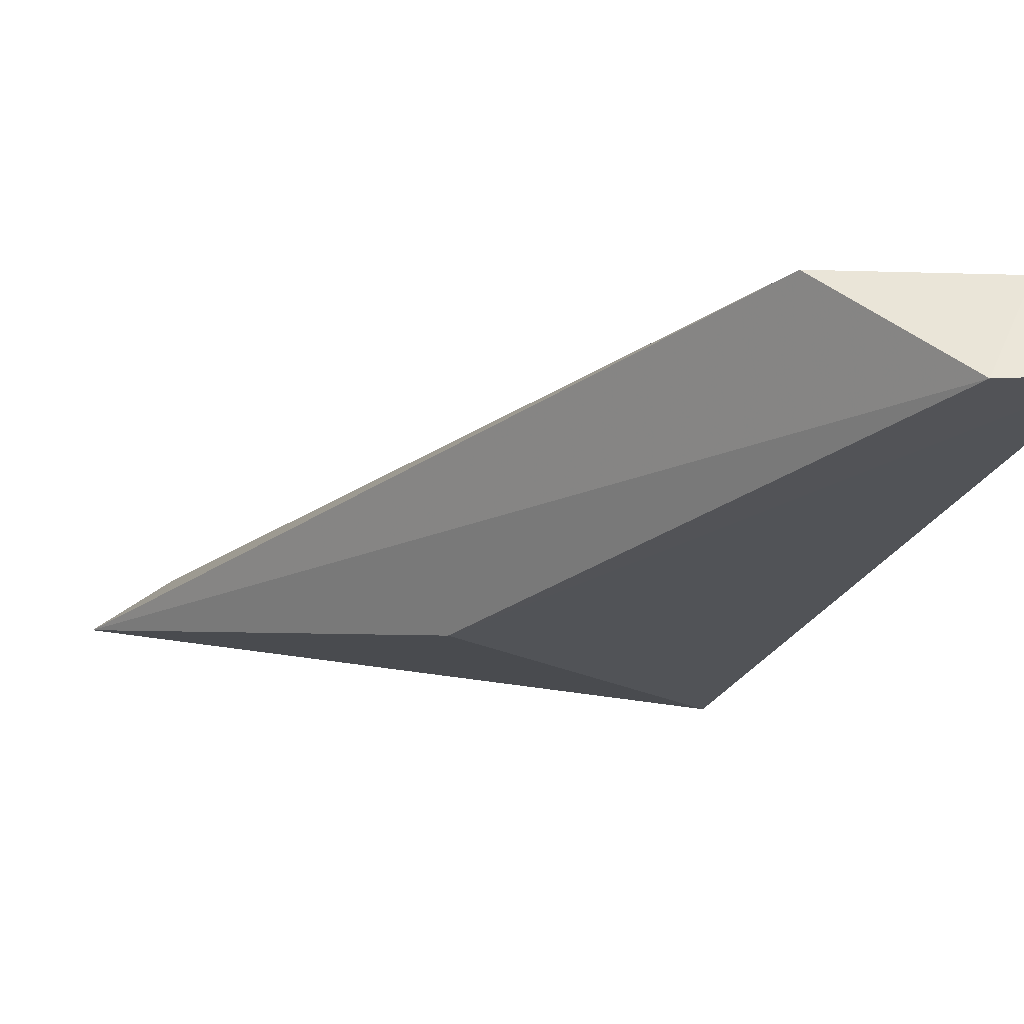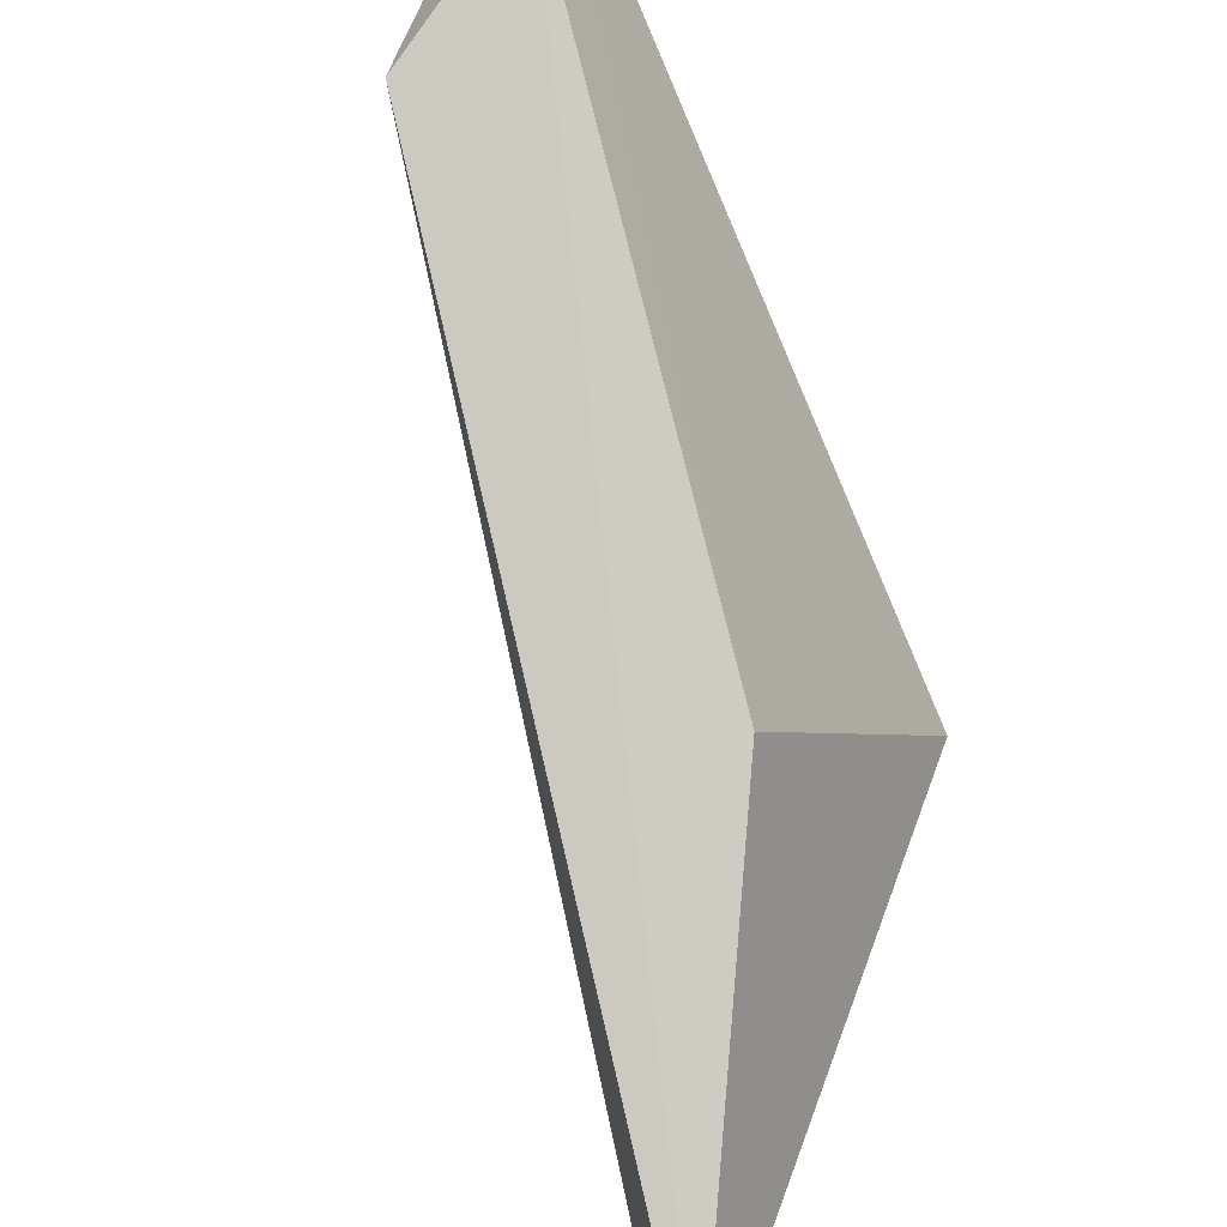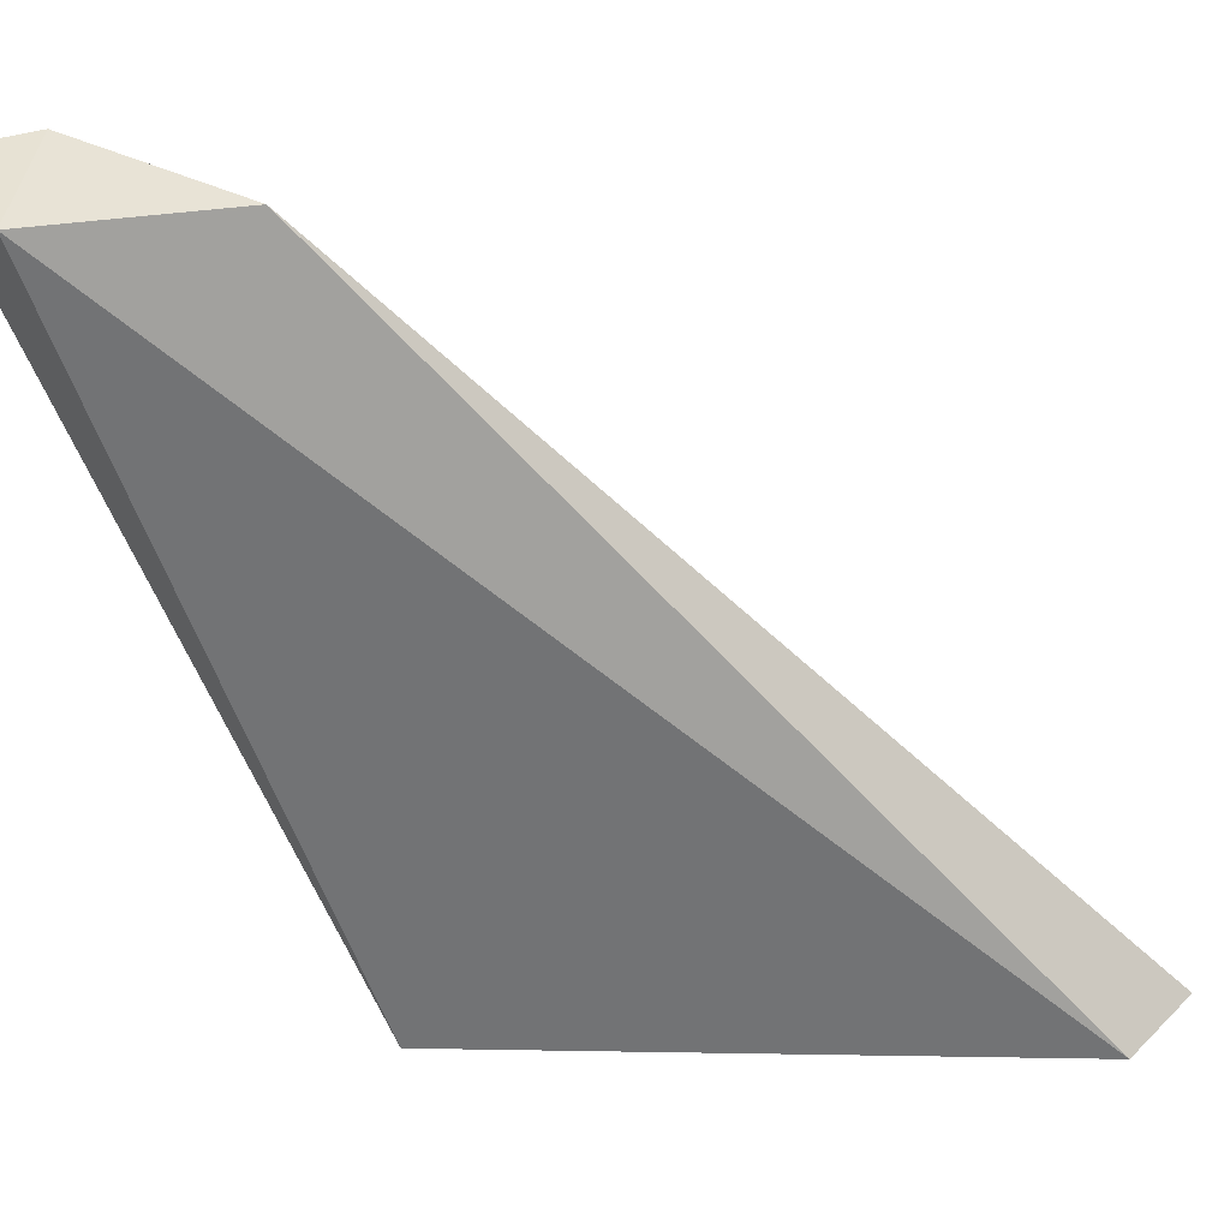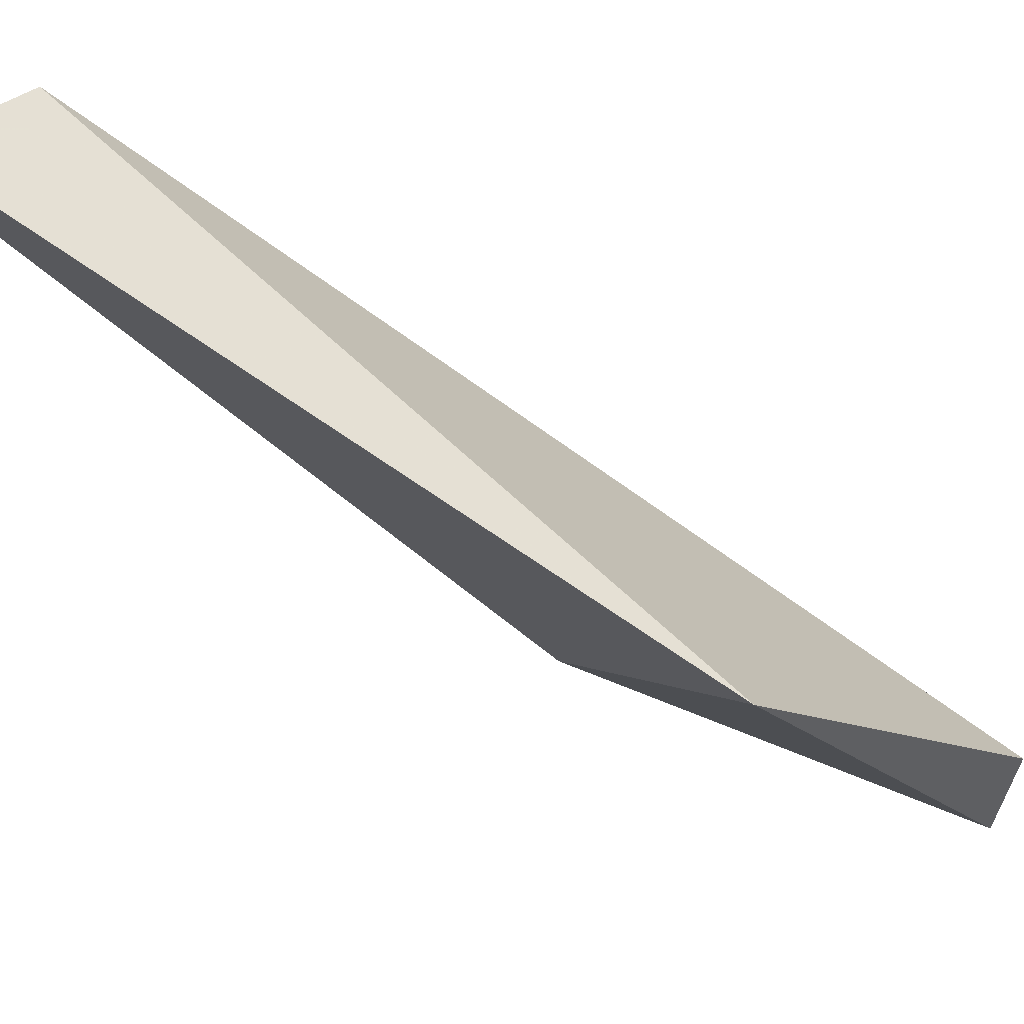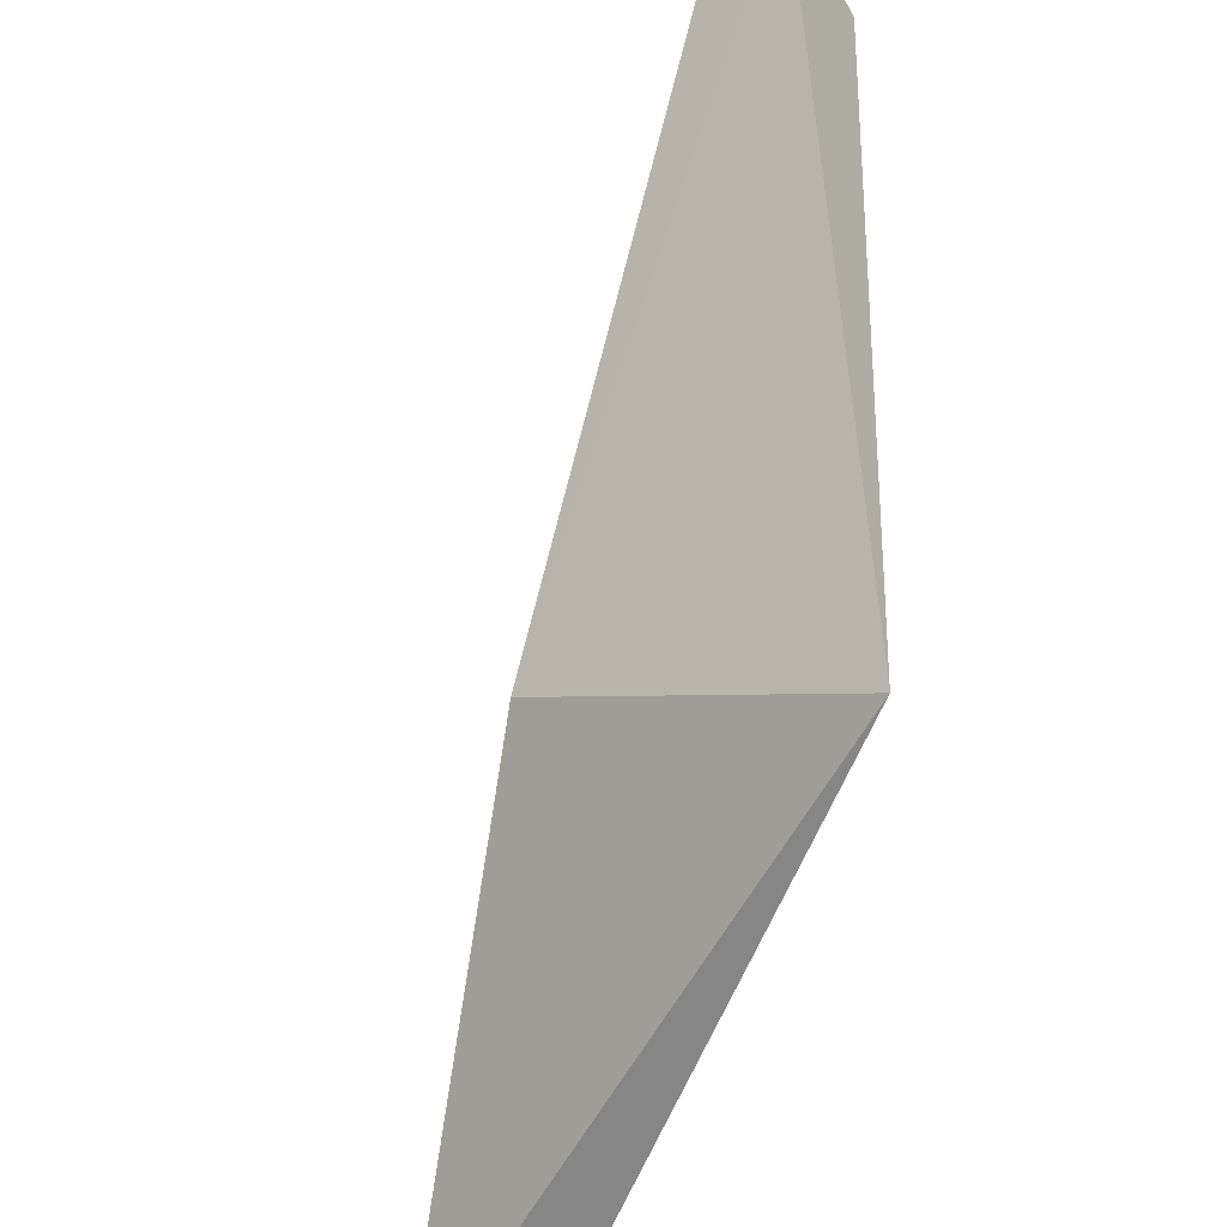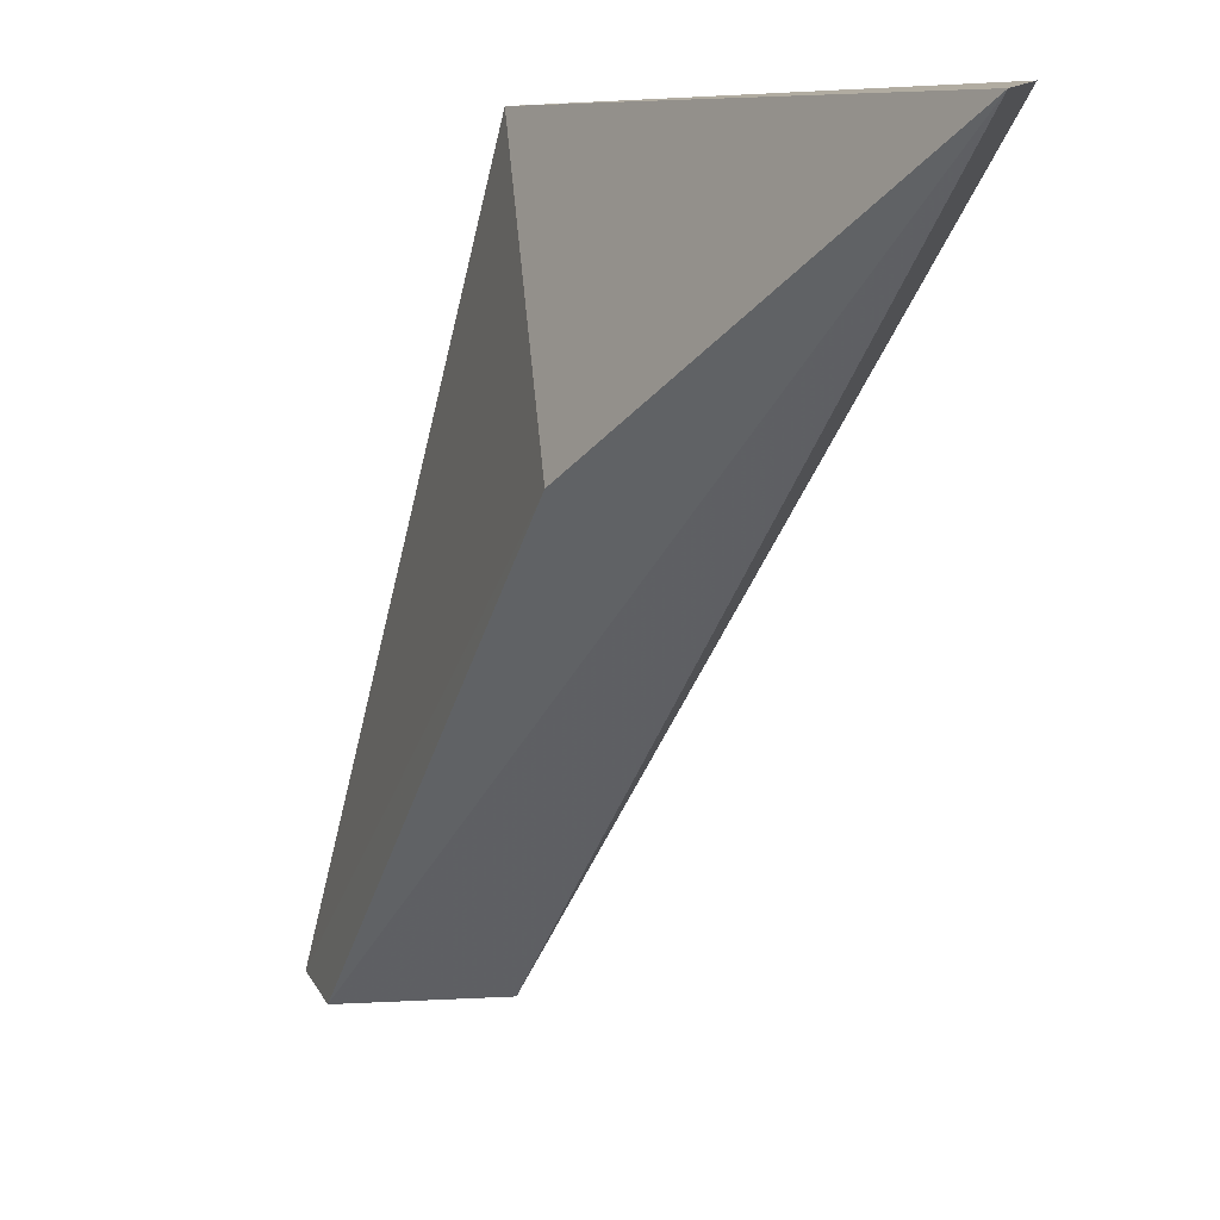
<metadata>
{"format":"obj","ext":"obj","renderer":"f3d","projection":"perspective","resolution":1024,"background":"white","views":[{"elev":46.1,"azim":69.0,"up":"+Z"},{"elev":-61.1,"azim":49.0,"up":"+Y"},{"elev":40.6,"azim":-125.9,"up":"+Z"},{"elev":56.7,"azim":148.1,"up":"+Y"},{"elev":-65.7,"azim":118.9,"up":"+Z"},{"elev":-75.2,"azim":-168.2,"up":"+Y"}]}
</metadata>
<code>
v 0.02827 0.1636 0.01472
v 0.9607 0.877 1
v 0.5251 0.8002 4.141e-16
v 0.9987 1 0.997
v 0.5458 0.4136 0.3394
v 0.8312 0.9998 0.9993
v 0.7269 0.7689 0.9946
v 0.06823 0.02793 0
f 3 8 1
f 8 7 1
f 2 7 8
f 2 5 4
f 5 3 4
f 5 2 8
f 3 5 8
f 6 2 4
f 6 7 2
f 3 6 4
f 6 3 1
f 7 6 1

</code>
